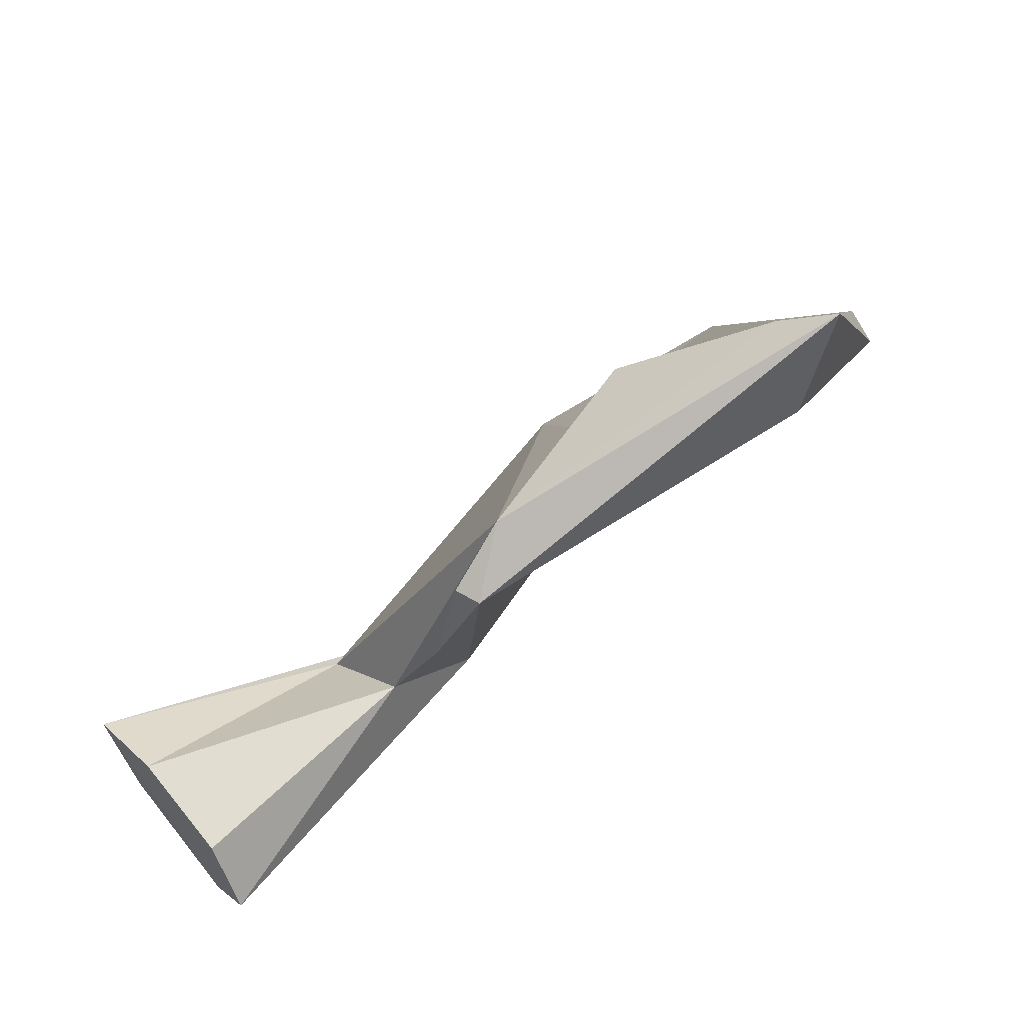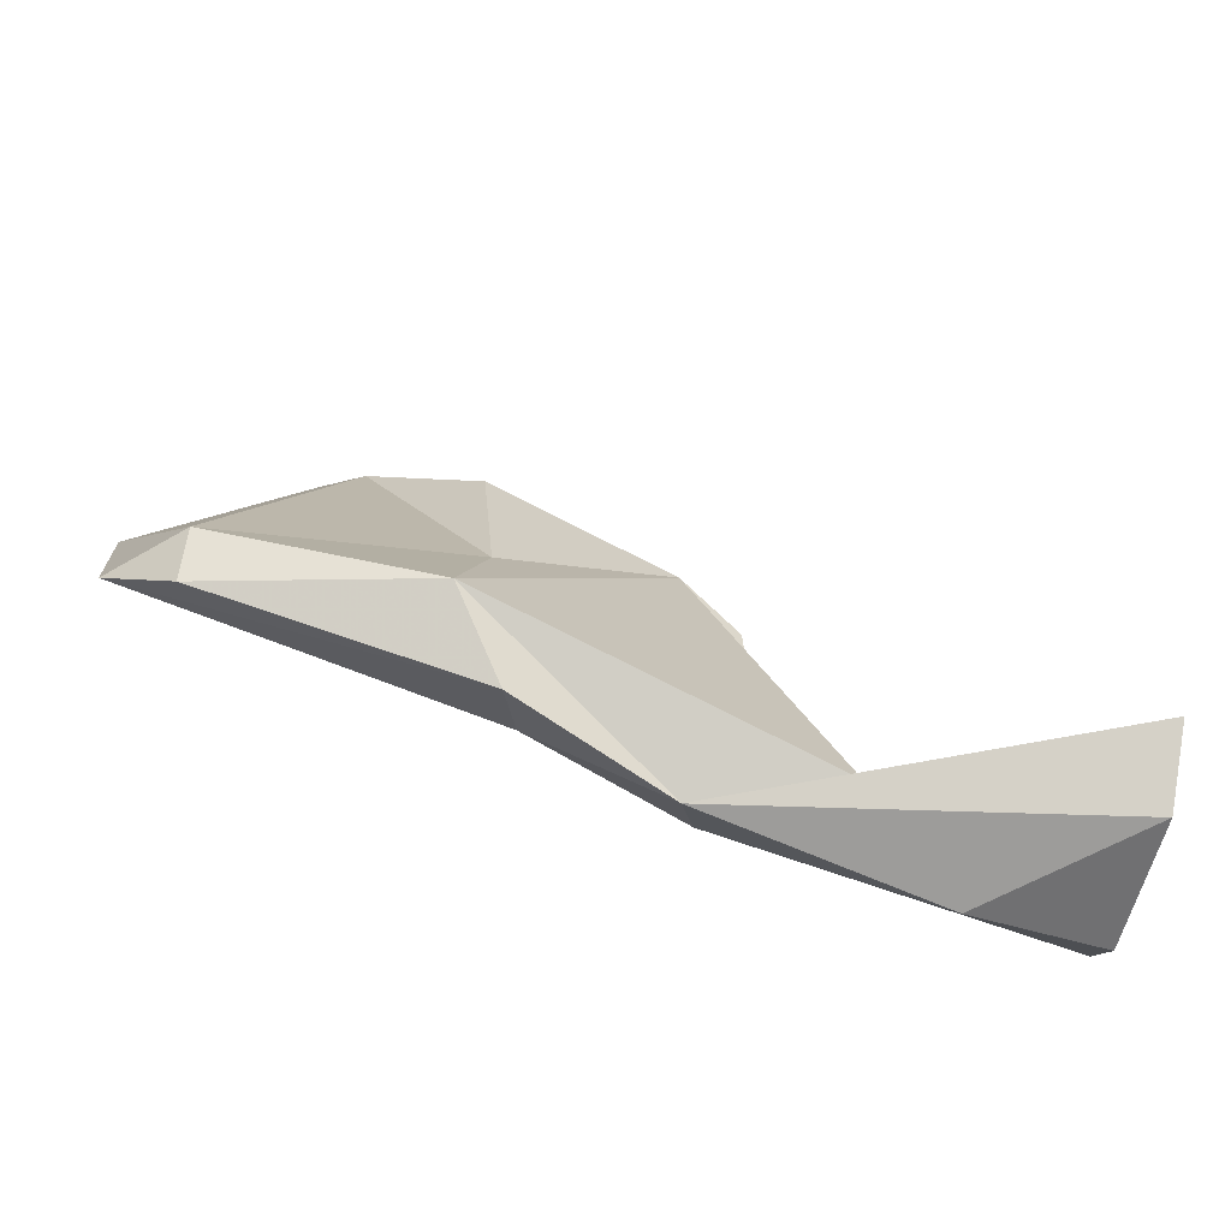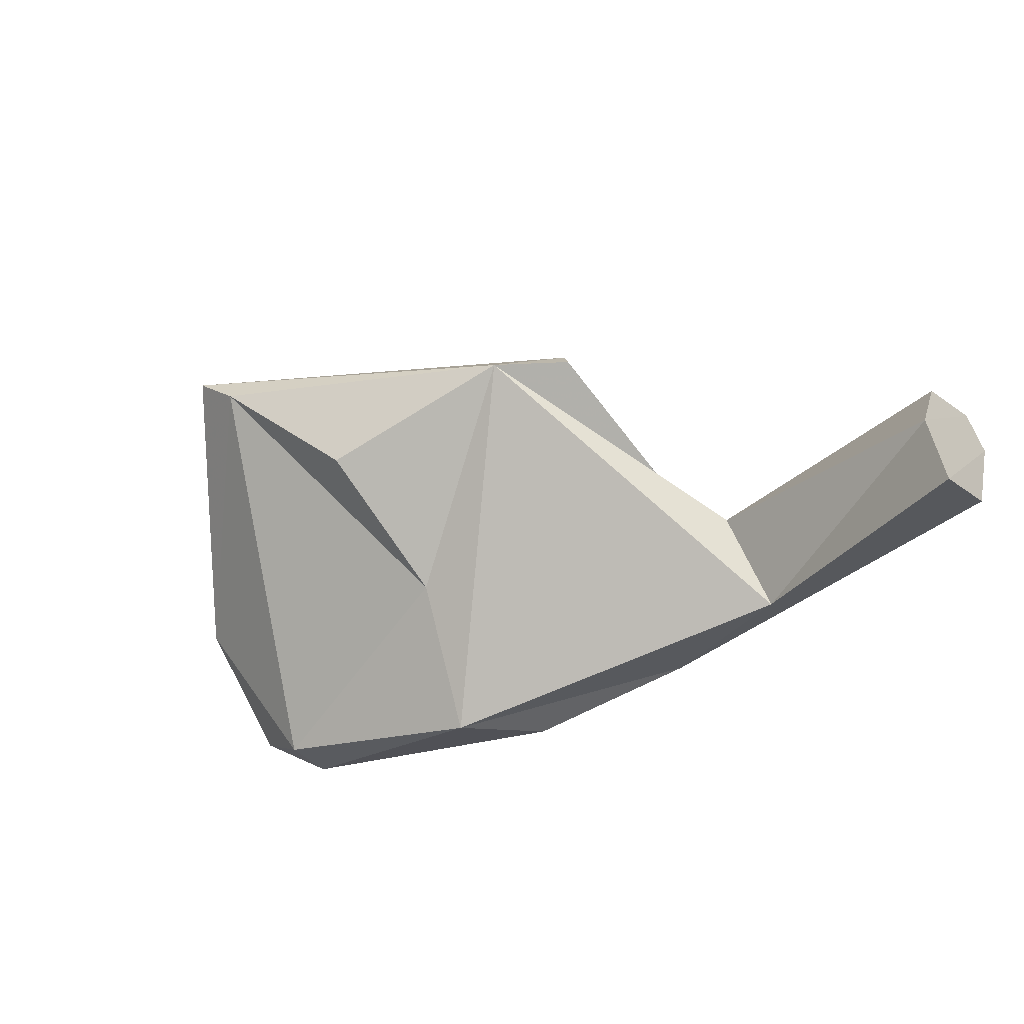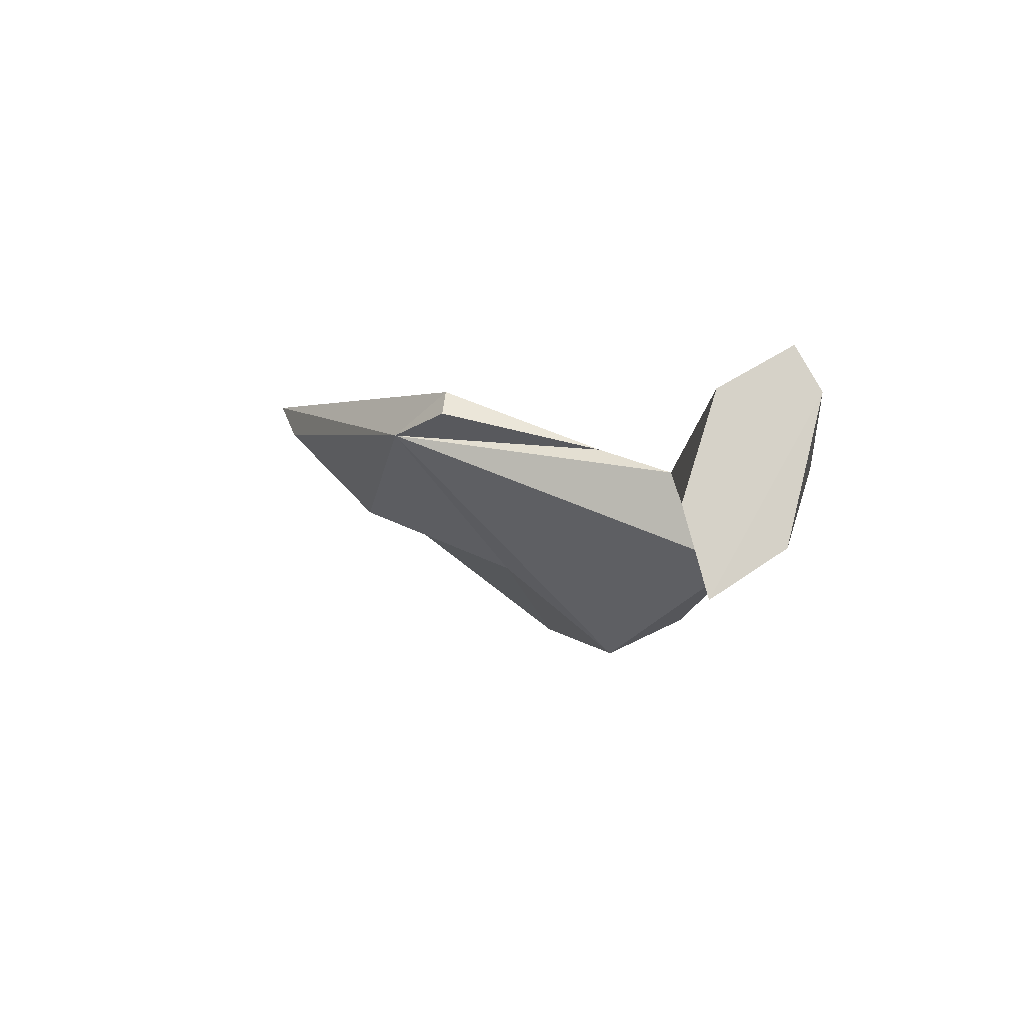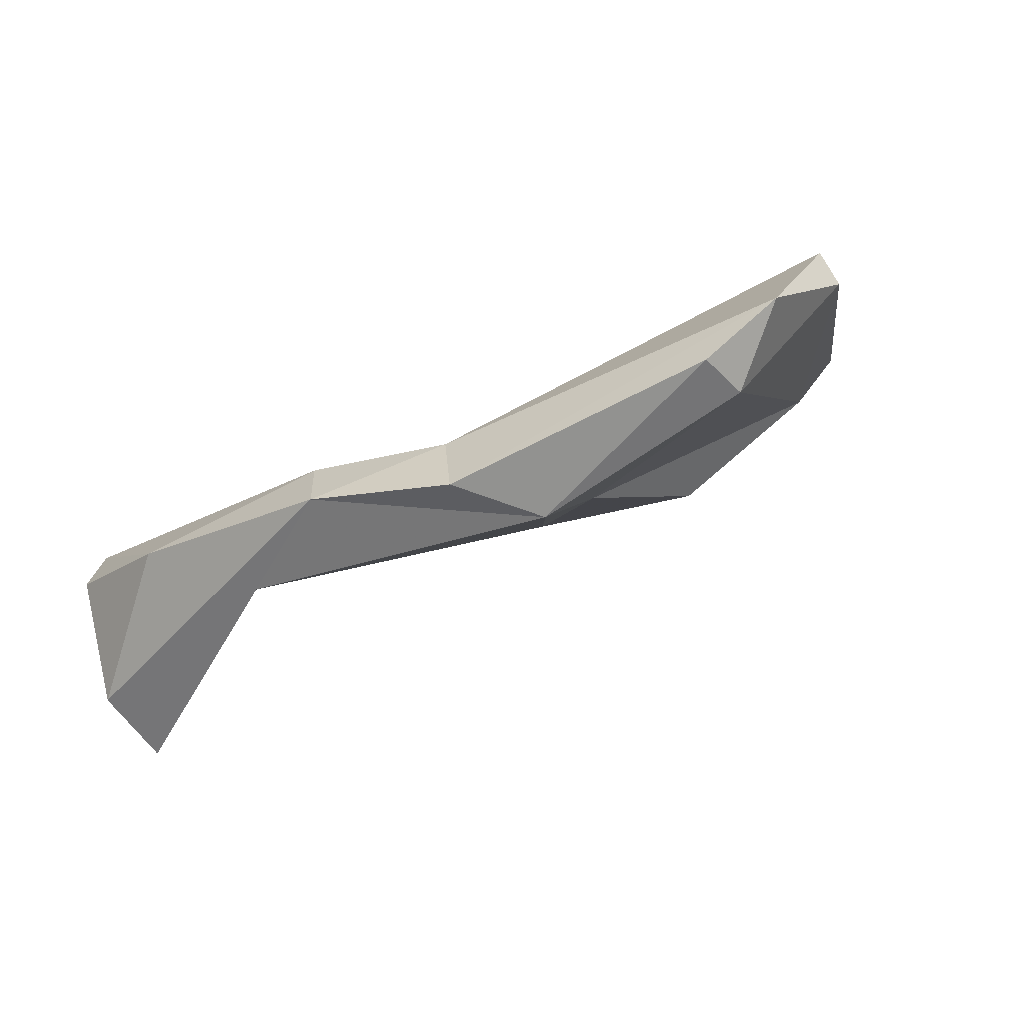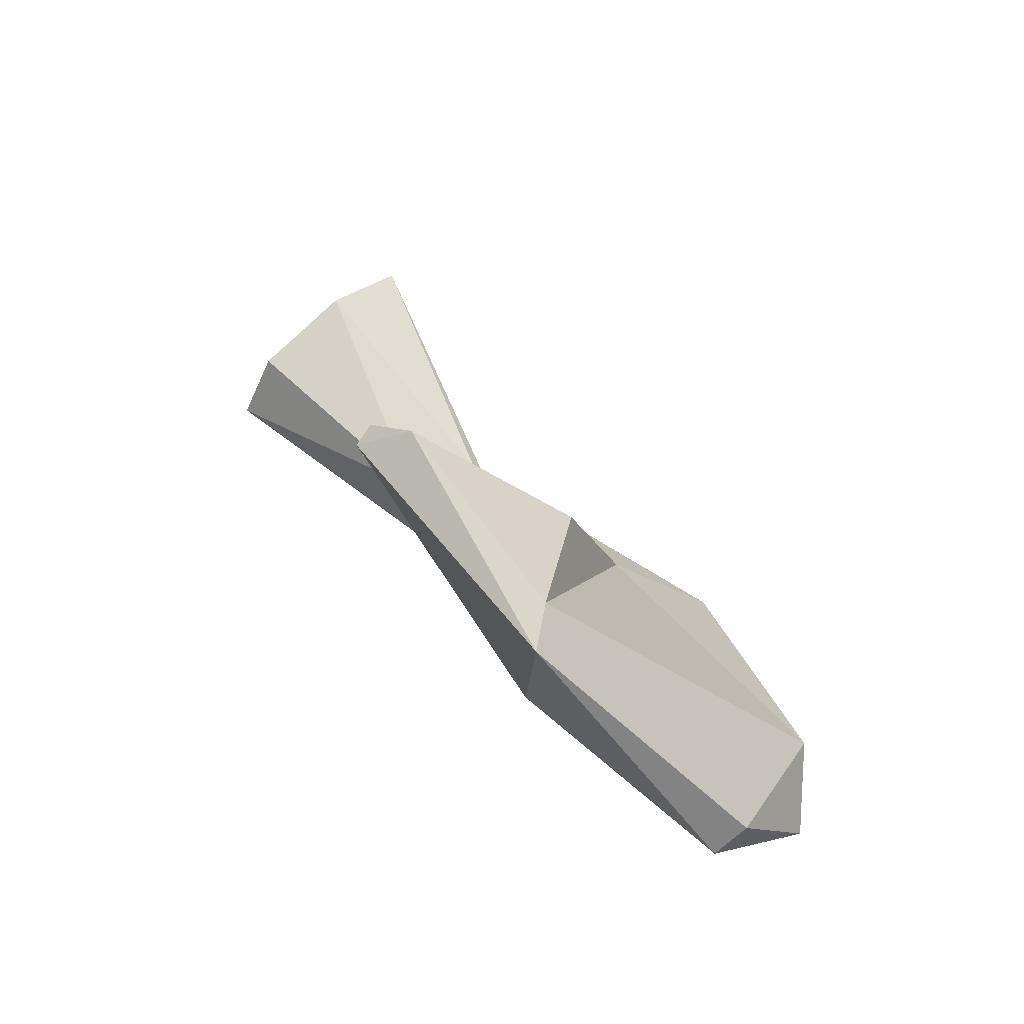
<metadata>
{"format":"obj","ext":"obj","renderer":"f3d","projection":"perspective","resolution":1024,"background":"white","views":[{"elev":54.3,"azim":-46.4,"up":"+Y"},{"elev":-42.9,"azim":160.8,"up":"+Y"},{"elev":-60.5,"azim":-138.9,"up":"+Z"},{"elev":-16.7,"azim":-91.0,"up":"+Z"},{"elev":-28.2,"azim":47.6,"up":"+Z"},{"elev":58.4,"azim":45.5,"up":"+Y"}]}
</metadata>
<code>
v 240.4 186.6 92.25
v 240.4 189.2 92.35
v 240.8 189.5 87.12
v 240.8 187.6 88.4
v 240.7 190.1 89.47
v 244.5 186.2 91.66
v 240.3 187.3 93.45
v 251.5 187.2 91.07
v 247.6 189.6 92.5
v 248.5 191.6 93.47
v 248.4 196 94.49
v 247.6 187.9 89.82
v 250.6 187.9 92.67
v 250.1 197.4 94.4
v 248.6 195.9 95.21
v 255.8 194.1 91.92
v 255 189.1 92.14
v 255.9 188.6 90.28
v 258 201.2 97.11
v 255.6 198.4 93.69
v 258.3 197.9 98.09
v 257.3 190.7 89.5
v 263 191.1 92.01
v 259 201.7 98.42
v 262.9 192.5 91.61
v 264.1 195.5 95.82
v 263.9 195 96.75
v 264.5 192.2 93.62
g foo
f 6 4 8
f 6 1 4
f 4 3 8
f 7 1 6
f 12 8 3
f 7 6 13
f 13 6 8
f 8 12 22
f 13 8 17
f 8 22 18
f 17 8 18
f 23 18 22
f 28 18 23
f 28 17 18
f 25 23 22
f 23 25 28
f 5 2 9
f 5 12 3
f 2 7 9
f 12 5 9
f 9 7 13
f 9 13 10
f 14 9 10
f 14 12 9
f 14 22 12
f 22 14 16
f 25 22 16
f 28 27 17
f 28 26 27
f 26 28 25
f 10 13 15
f 10 15 11
f 10 11 14
f 16 14 20
f 17 15 13
f 21 15 17
f 16 19 25
f 16 20 19
f 17 27 21
f 26 19 24
f 19 26 25
f 26 24 27
f 15 14 11
f 15 21 24
f 14 24 19
f 14 15 24
f 14 19 20
f 24 21 27
f 3 4 1
f 5 3 1
f 5 1 7
f 2 5 7
g

</code>
